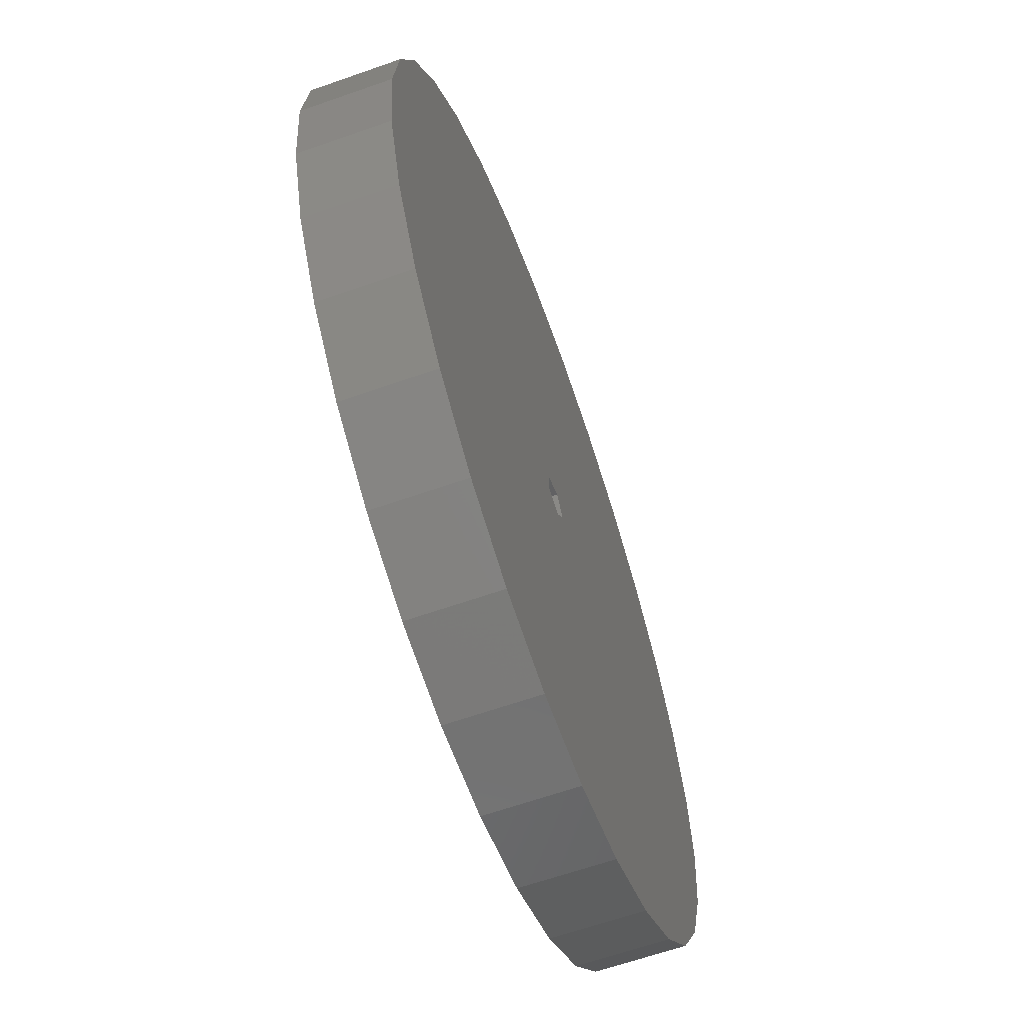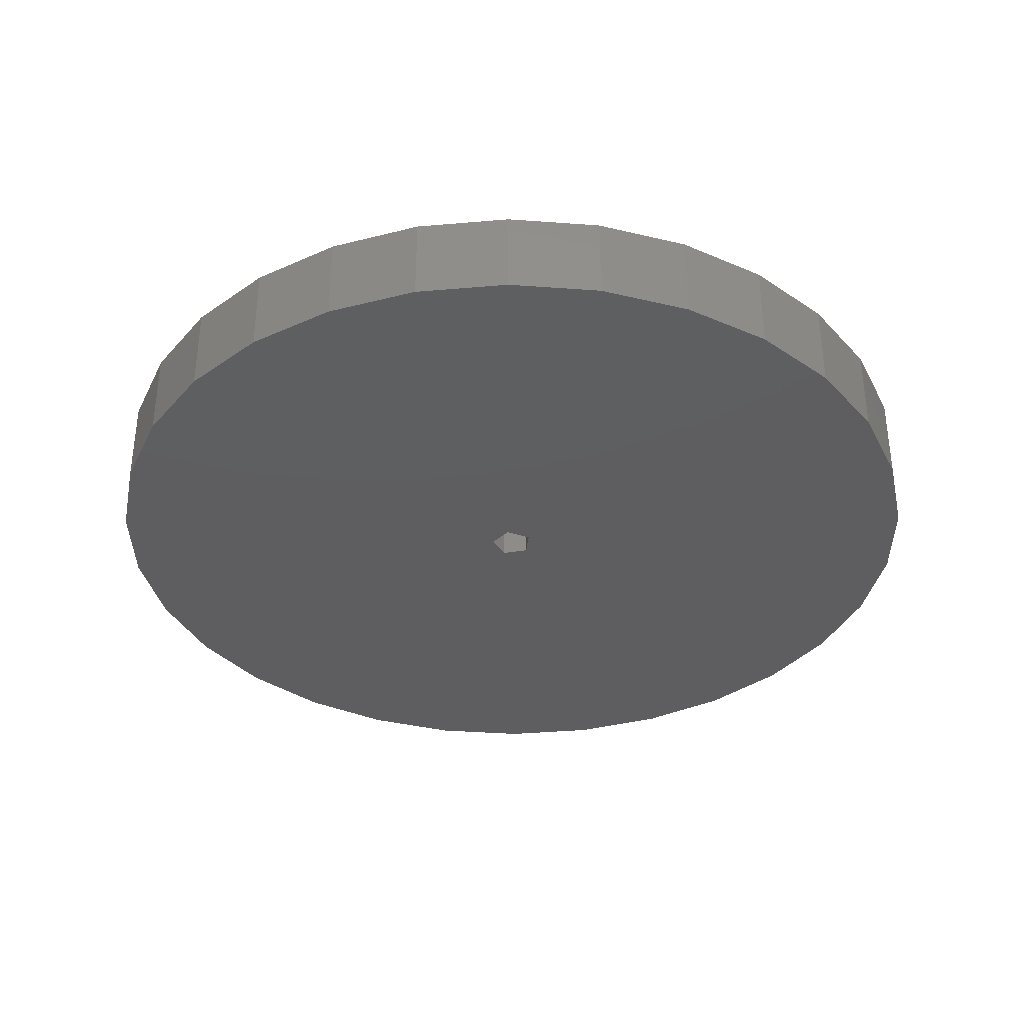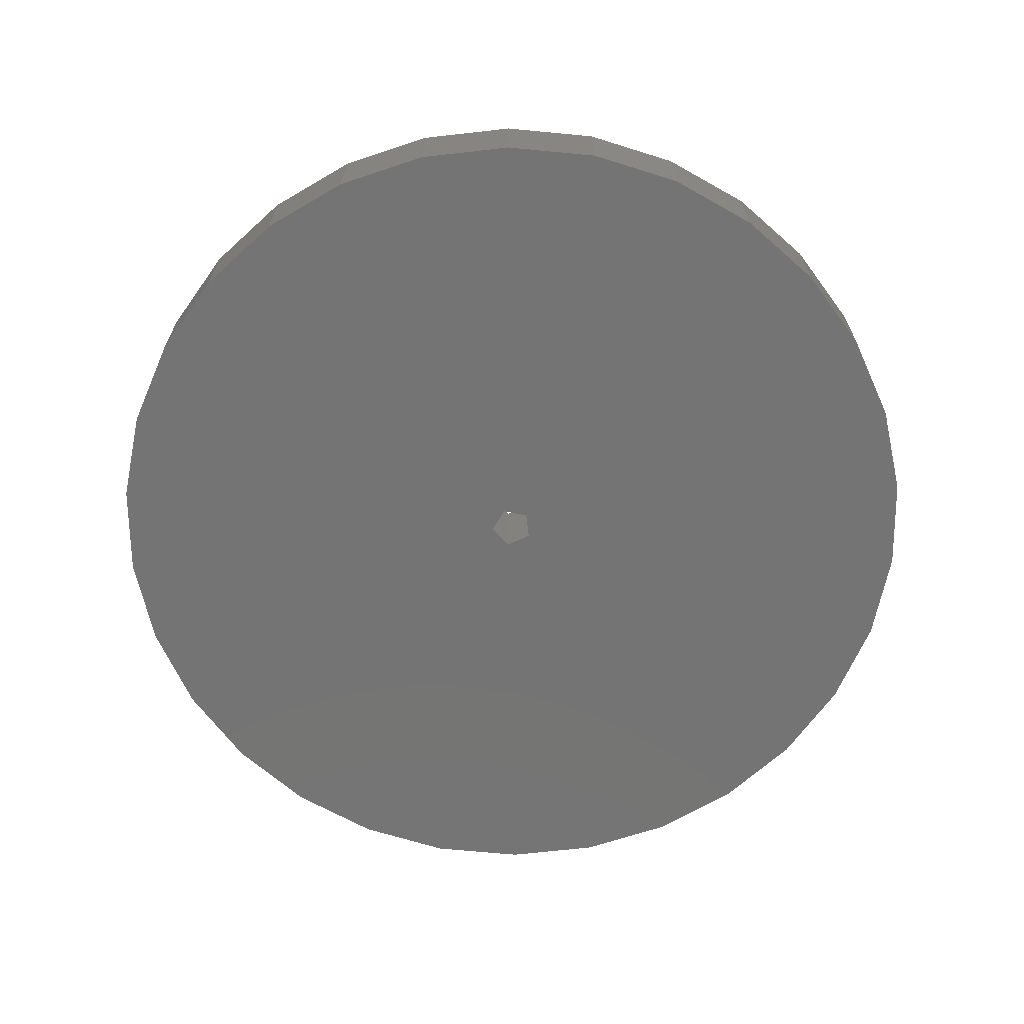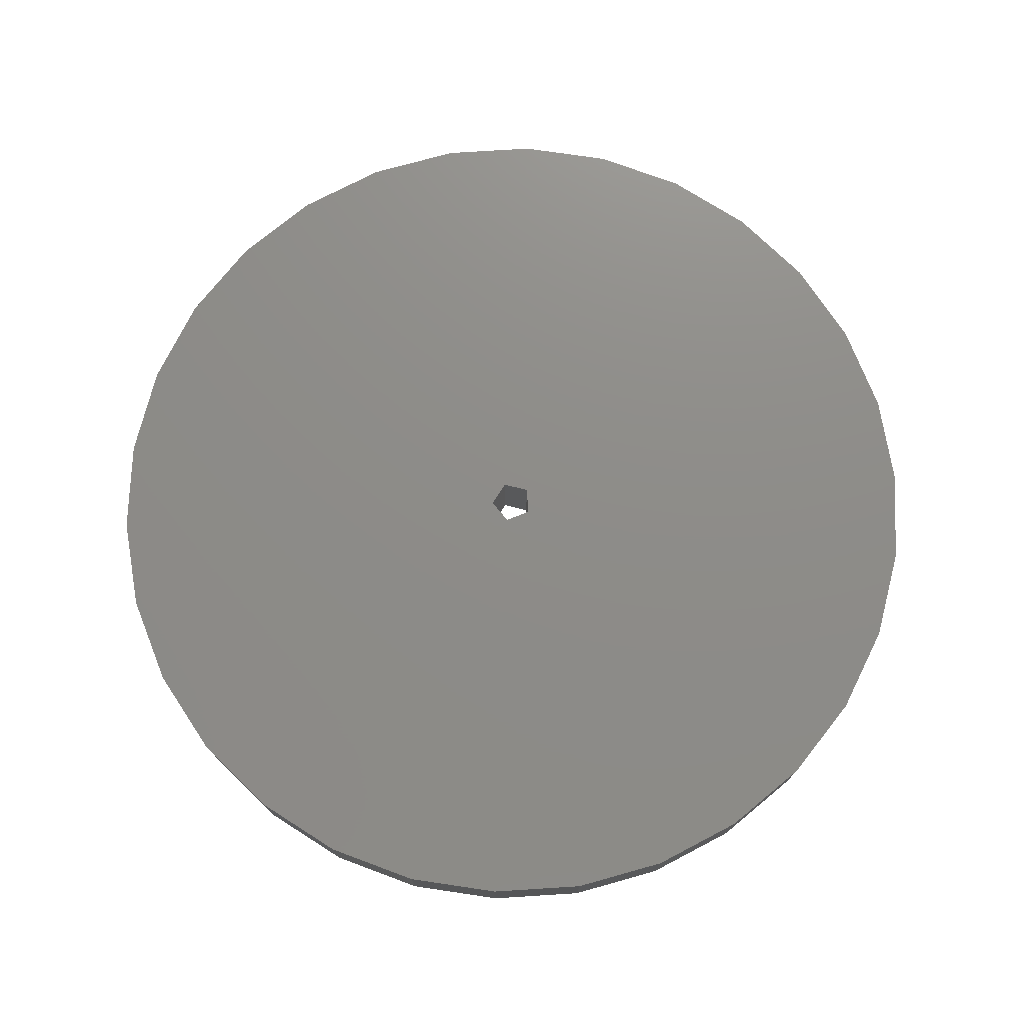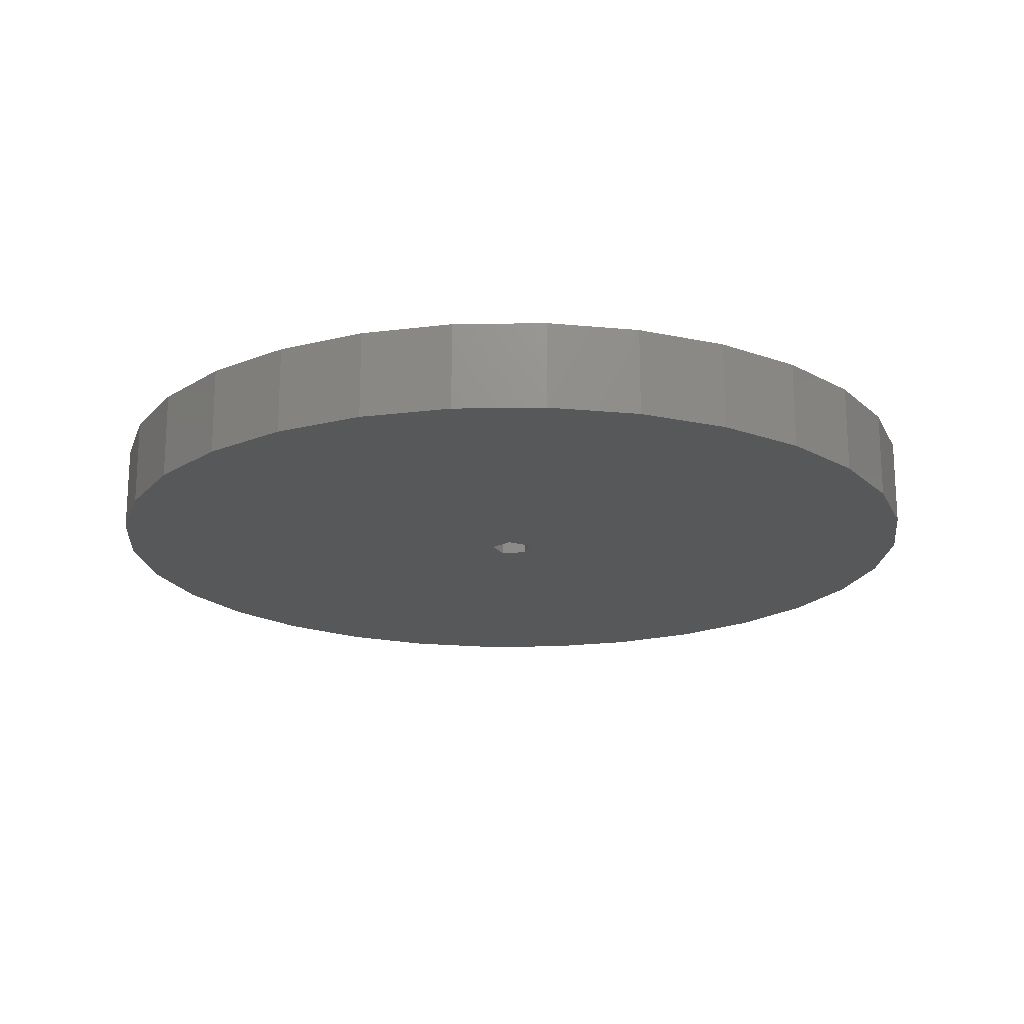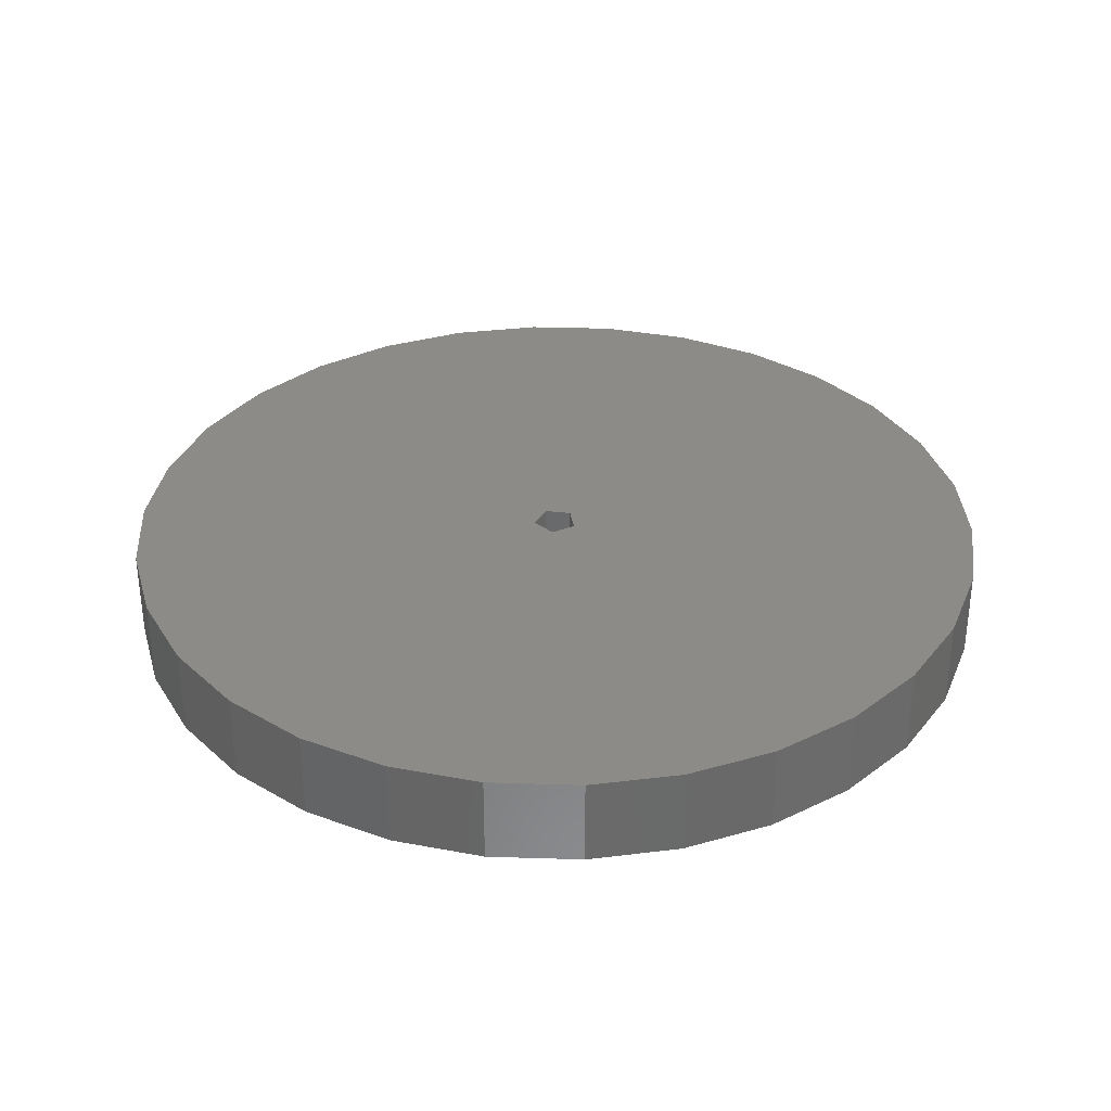
<metadata>
{"format":"stl","ext":"stl","renderer":"f3d","projection":"perspective","resolution":1024,"background":"white","views":[{"elev":-63.3,"azim":-70.4,"up":"+Y"},{"elev":-35.9,"azim":102.5,"up":"+Z"},{"elev":-66.5,"azim":-173.5,"up":"+Z"},{"elev":74.7,"azim":176.4,"up":"+Z"},{"elev":-18.8,"azim":25.6,"up":"+Z"},{"elev":33.6,"azim":-45.5,"up":"+Z"}]}
</metadata>
<code>
# stl→obj: 70 verts, 140 faces
v -20 0 0
v -19.56 4.158 0
v -19.56 -4.158 0
v -18.27 8.135 0
v -16.18 11.76 0
v -13.38 14.86 0
v -10 17.32 0
v -6.18 19.02 0
v -2.091 19.89 0
v 2.091 19.89 0
v 6.18 19.02 0
v 10 17.32 0
v 13.38 14.86 0
v 16.18 11.76 0
v 18.27 8.135 0
v 0.309 0.9511 0
v 19.56 4.158 0
v 20 0 0
v 19.56 -4.158 0
v 18.27 -8.135 0
v 16.18 -11.76 0
v 13.38 -14.86 0
v 10 -17.32 0
v 6.18 -19.02 0
v 2.091 -19.89 0
v -2.091 -19.89 0
v -6.18 -19.02 0
v -10 -17.32 0
v -13.38 -14.86 0
v -16.18 -11.76 0
v -18.27 -8.135 0
v -0.809 0.5878 0
v 1 0 0
v -0.809 -0.5878 0
v 0.309 -0.9511 0
v -20 0 4
v -19.56 4.158 4
v -19.56 -4.158 4
v -18.27 -8.135 4
v -16.18 -11.76 4
v -13.38 -14.86 4
v -10 -17.32 4
v -6.18 -19.02 4
v -2.091 -19.89 4
v 2.091 -19.89 4
v 6.18 -19.02 4
v 10 -17.32 4
v 13.38 -14.86 4
v 16.18 -11.76 4
v 18.27 -8.135 4
v 19.56 -4.158 4
v 20 0 4
v 19.56 4.158 4
v 18.27 8.135 4
v 16.18 11.76 4
v 13.38 14.86 4
v 10 17.32 4
v 6.18 19.02 4
v 2.091 19.89 4
v -2.091 19.89 4
v -6.18 19.02 4
v -10 17.32 4
v -13.38 14.86 4
v -16.18 11.76 4
v -18.27 8.135 4
v -0.809 0.5878 4
v -0.809 -0.5878 4
v 0.309 0.9511 4
v 1 0 4
v 0.309 -0.9511 4
f 1 2 3
f 3 2 4
f 3 4 5
f 3 5 6
f 3 6 7
f 3 7 8
f 3 8 9
f 3 9 10
f 3 10 11
f 3 11 12
f 3 12 13
f 3 13 14
f 3 14 15
f 16 15 17
f 3 18 19
f 3 19 20
f 3 20 21
f 3 21 22
f 3 22 23
f 3 23 24
f 3 24 25
f 3 25 26
f 3 26 27
f 3 27 28
f 3 28 29
f 3 29 30
f 3 30 31
f 3 15 32
f 16 17 33
f 3 34 35
f 3 35 18
f 33 18 35
f 33 17 18
f 32 15 16
f 34 3 32
f 1 36 2
f 2 36 37
f 1 3 36
f 36 3 38
f 3 31 38
f 38 31 39
f 31 30 39
f 39 30 40
f 30 29 40
f 40 29 41
f 41 29 28
f 42 41 28
f 42 28 27
f 43 42 27
f 43 27 26
f 44 43 26
f 44 26 25
f 45 44 25
f 45 25 24
f 46 45 24
f 46 24 23
f 47 46 23
f 47 23 22
f 48 47 22
f 48 22 21
f 49 48 21
f 49 21 20
f 50 49 20
f 50 20 19
f 51 50 19
f 51 19 18
f 52 51 18
f 18 17 53
f 52 18 53
f 17 15 54
f 53 17 54
f 15 14 55
f 54 15 55
f 14 13 56
f 55 14 56
f 12 57 13
f 13 57 56
f 11 58 12
f 12 58 57
f 10 59 11
f 11 59 58
f 9 60 10
f 10 60 59
f 8 61 9
f 9 61 60
f 7 62 8
f 8 62 61
f 6 63 7
f 7 63 62
f 5 64 6
f 6 64 63
f 4 65 5
f 5 65 64
f 2 37 4
f 4 37 65
f 32 66 67
f 34 32 67
f 16 68 66
f 32 16 66
f 69 68 33
f 33 68 16
f 69 33 70
f 70 33 35
f 70 35 67
f 67 35 34
f 37 36 38
f 40 37 39
f 39 37 38
f 41 37 40
f 42 37 41
f 43 37 42
f 44 37 43
f 45 37 44
f 46 37 45
f 47 37 46
f 48 37 47
f 49 37 48
f 50 37 49
f 67 37 50
f 68 51 52
f 53 37 52
f 54 37 53
f 55 37 54
f 56 37 55
f 57 37 56
f 58 37 57
f 59 37 58
f 60 37 59
f 61 37 60
f 62 37 61
f 63 37 62
f 64 37 63
f 65 37 64
f 70 67 50
f 68 69 51
f 69 70 51
f 68 37 66
f 52 37 68
f 51 70 50
f 67 66 37

</code>
